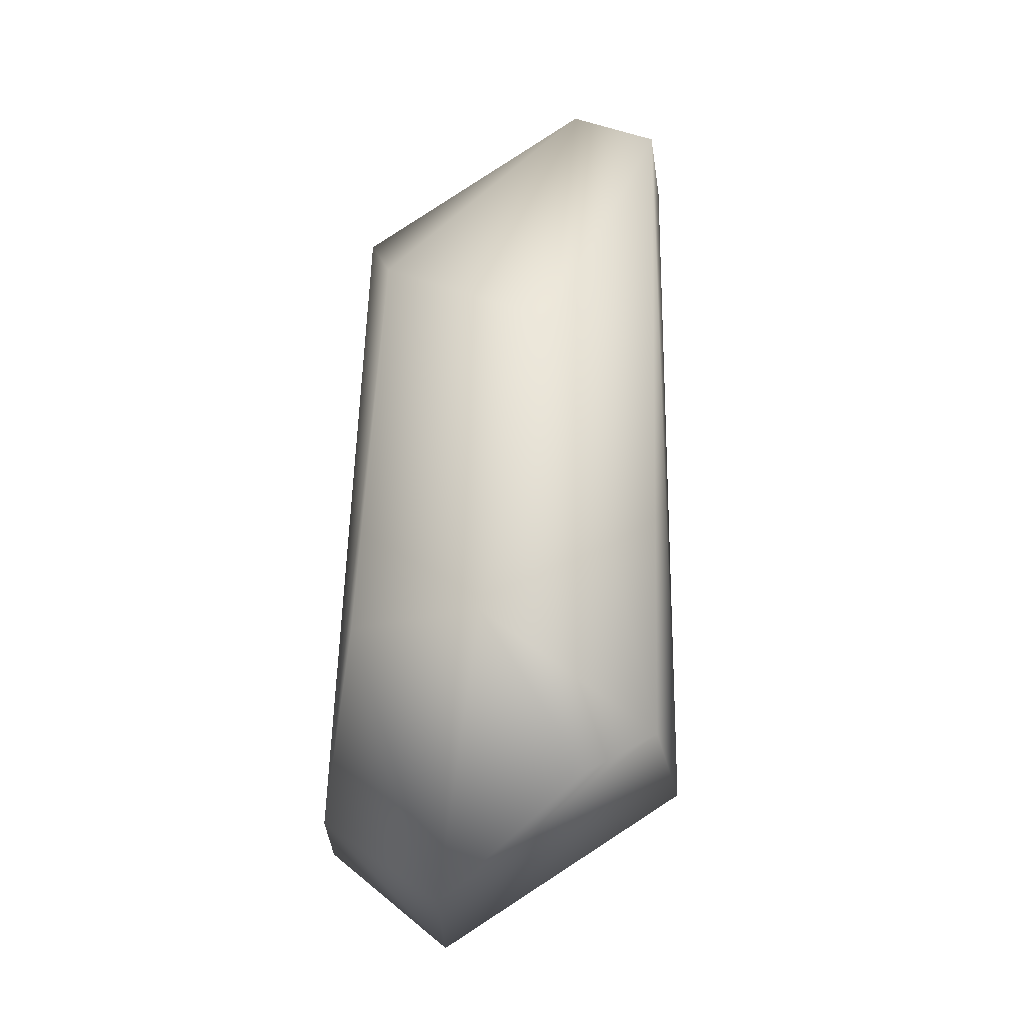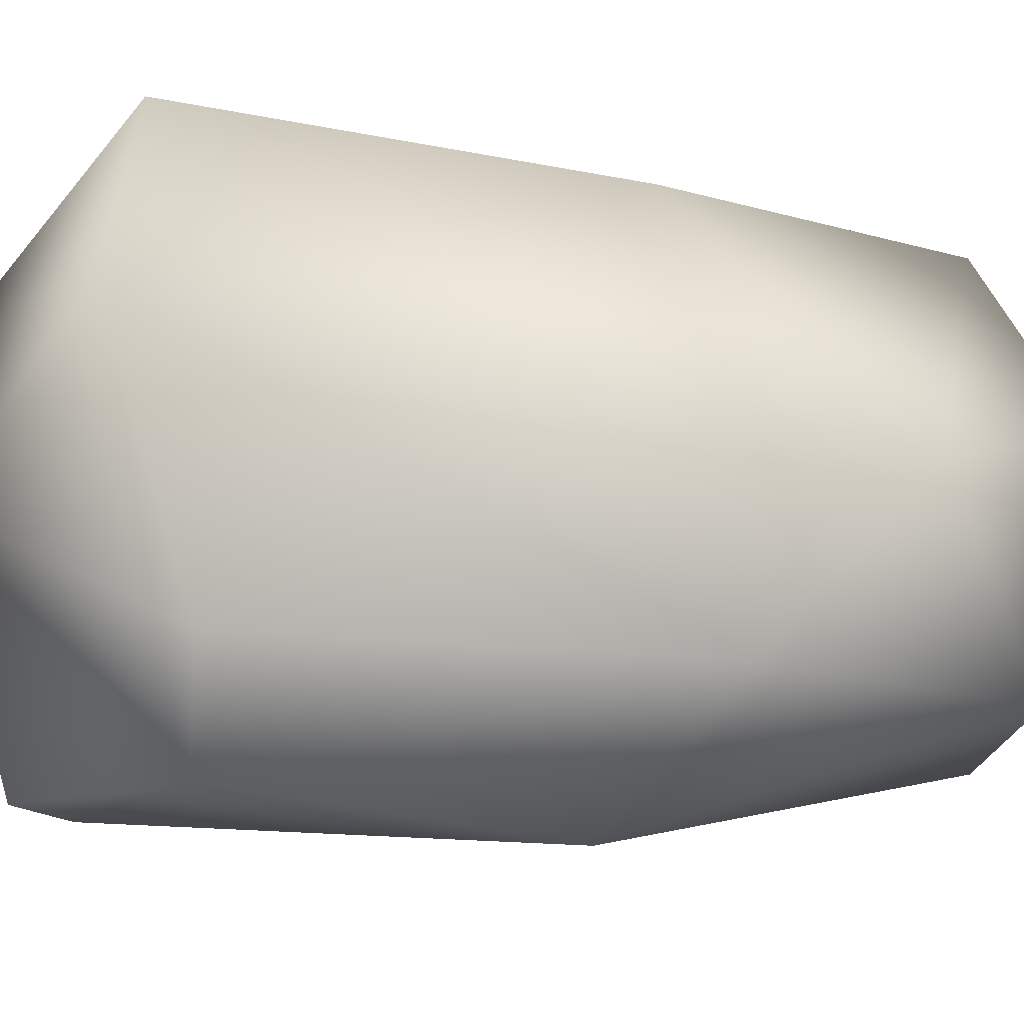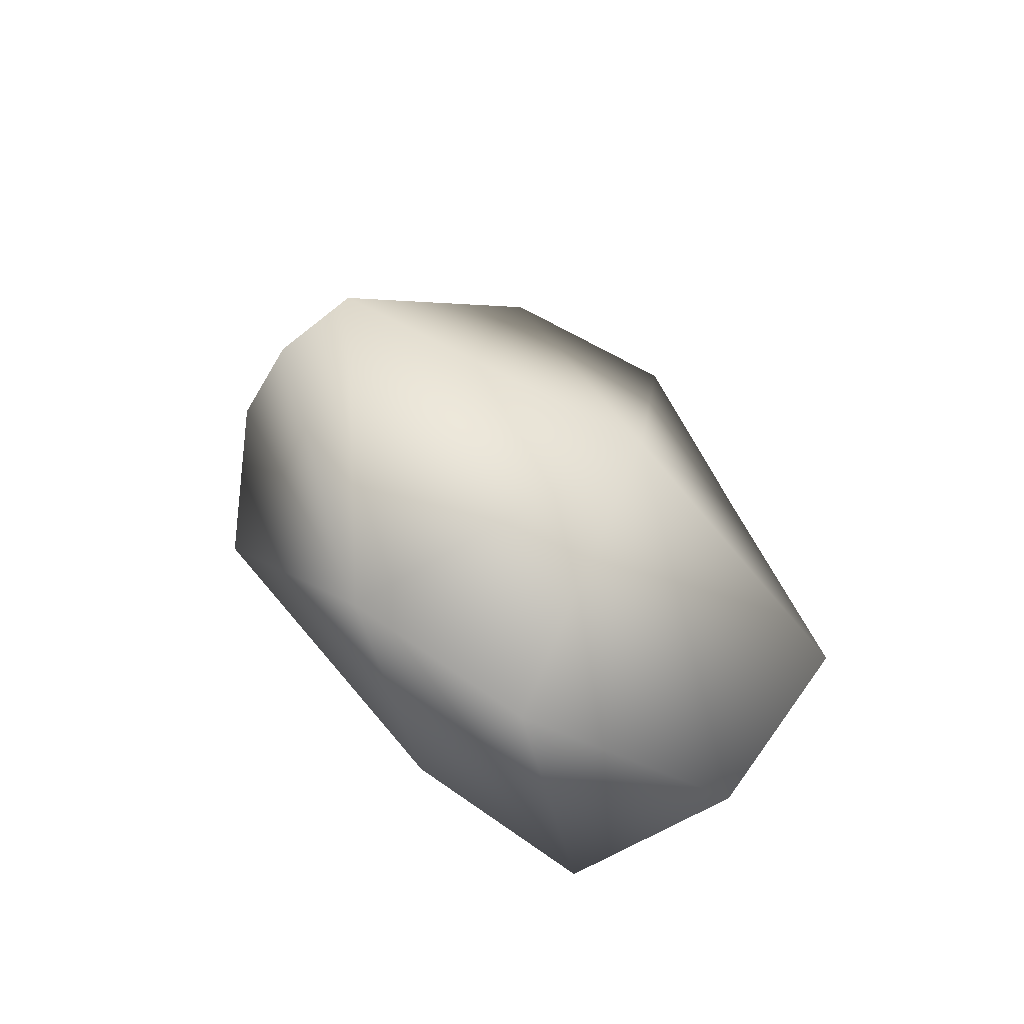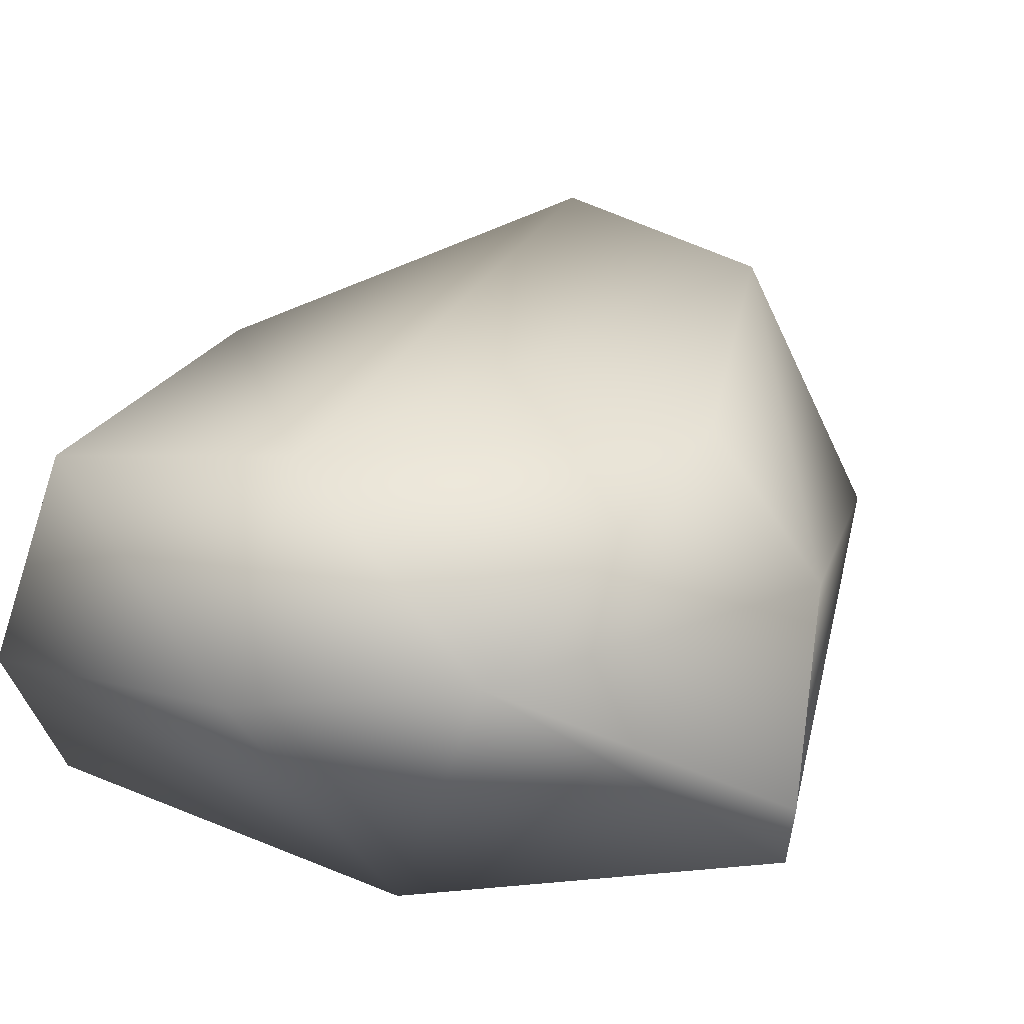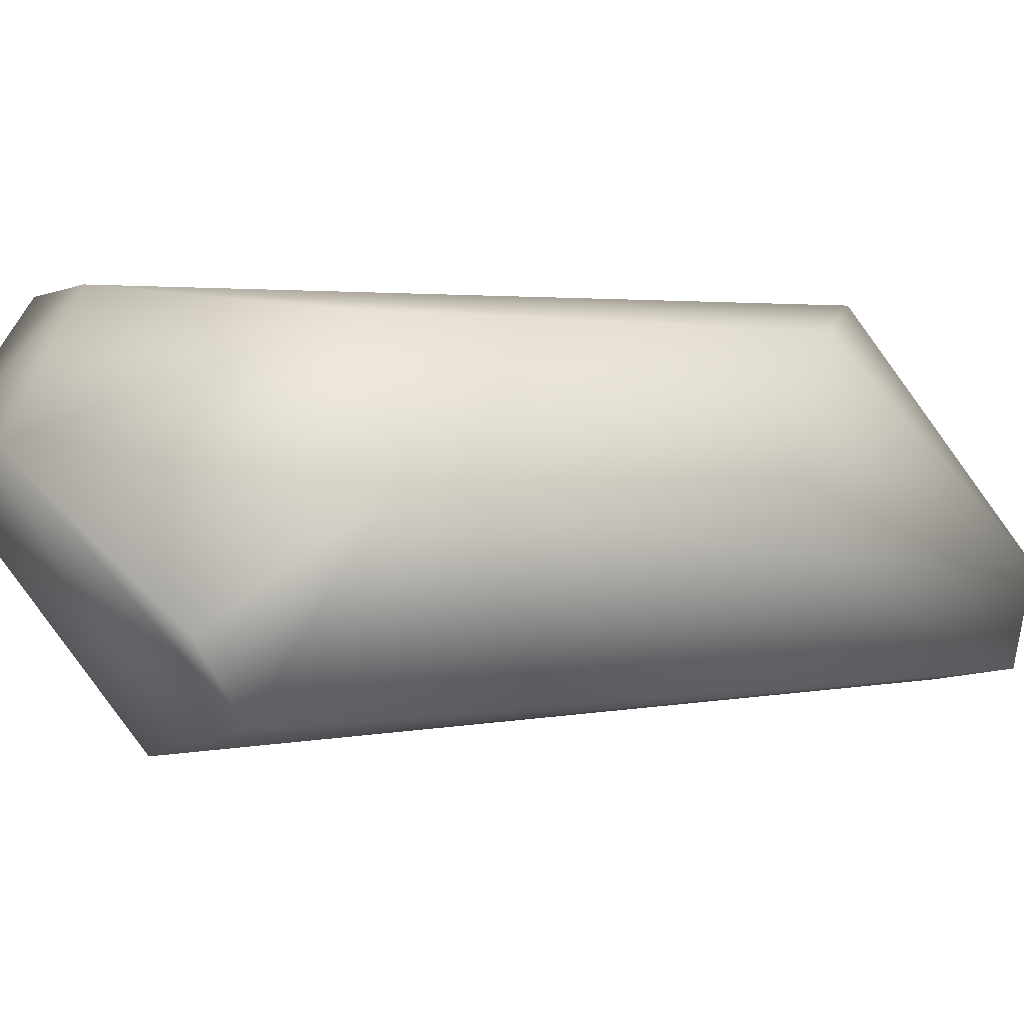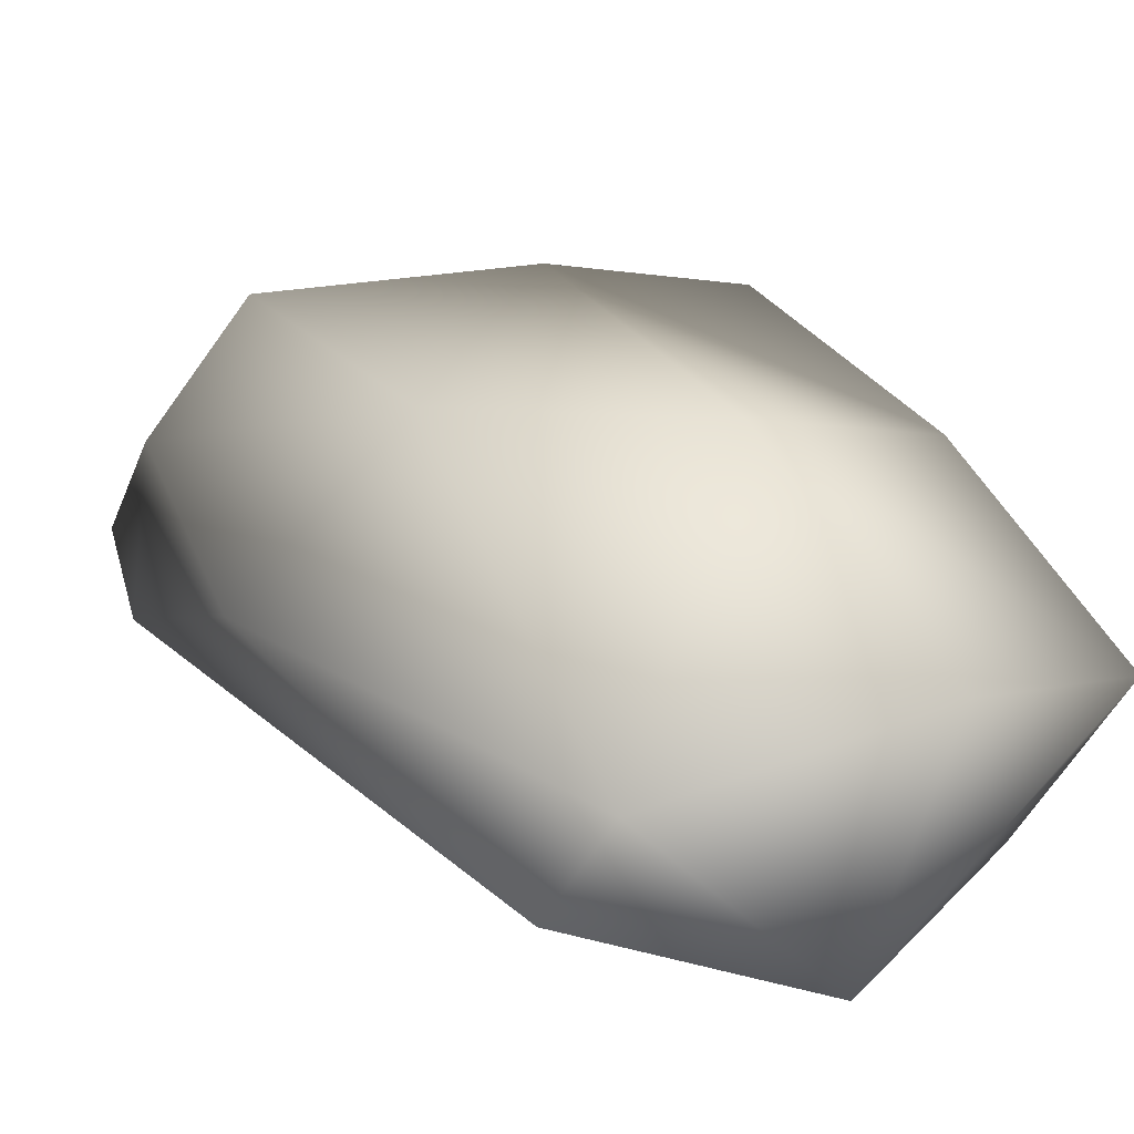
<metadata>
{"format":"obj","ext":"obj","renderer":"f3d","projection":"perspective","resolution":1024,"background":"white","views":[{"elev":-19.6,"azim":81.5,"up":"+Y"},{"elev":67.7,"azim":99.4,"up":"+Z"},{"elev":-78.4,"azim":137.0,"up":"+Y"},{"elev":25.7,"azim":16.0,"up":"+Z"},{"elev":8.7,"azim":67.9,"up":"+Z"},{"elev":11.2,"azim":166.7,"up":"+Z"}]}
</metadata>
<code>
o rock_2_Cube.014
v 0.2651 1.829 -0.2556
v 0.5855 1.191 0.03857
v -0.139 1.906 -0.3625
v -0.05978 1.66 0.3741
v -0.4846 1.562 -0.2696
v 0.01852 0.3088 -0.3327
v 0.455 0.5365 0.4366
v -0.1067 0.2468 0.4471
v -0.6234 1.695 0.000735
v -0.5402 1.124 0.2559
v -0.4862 0.2465 0.4
v -0.5941 0.4208 -0.2581
v 0.6379 0.2957 -0.1514
v 0.6641 0.2104 -0.004047
v 0.6313 0.5361 0.1984
v 0.3408 1.403 0.3682
v 0.1788 1.92 -0.08896
v -0.2799 1.943 0.04598
v -0.1237 -0.02014 0.1696
v 0.2453 0.02293 0.2315
v -0.5894 0.2024 0.06001
f 10 8 4
f 19 11 21
f 12 21 10
f 1 17 2
f 14 20 13
f 20 15 7
f 15 14 13
f 3 1 6
f 12 9 5
f 20 8 19
f 4 16 17
f 5 3 6
f 18 3 9
f 19 21 6
f 11 8 10
f 19 8 11
f 11 10 21
f 9 12 10
f 3 18 17
f 6 13 20
f 20 19 6
f 7 8 20
f 20 14 15
f 13 1 2
f 13 2 15
f 7 16 8
f 4 8 16
f 13 6 1
f 2 17 16
f 18 4 17
f 9 3 5
f 18 9 4
f 15 2 16
f 16 7 15
f 4 9 10
f 3 17 1
f 6 12 5
f 12 6 21

</code>
